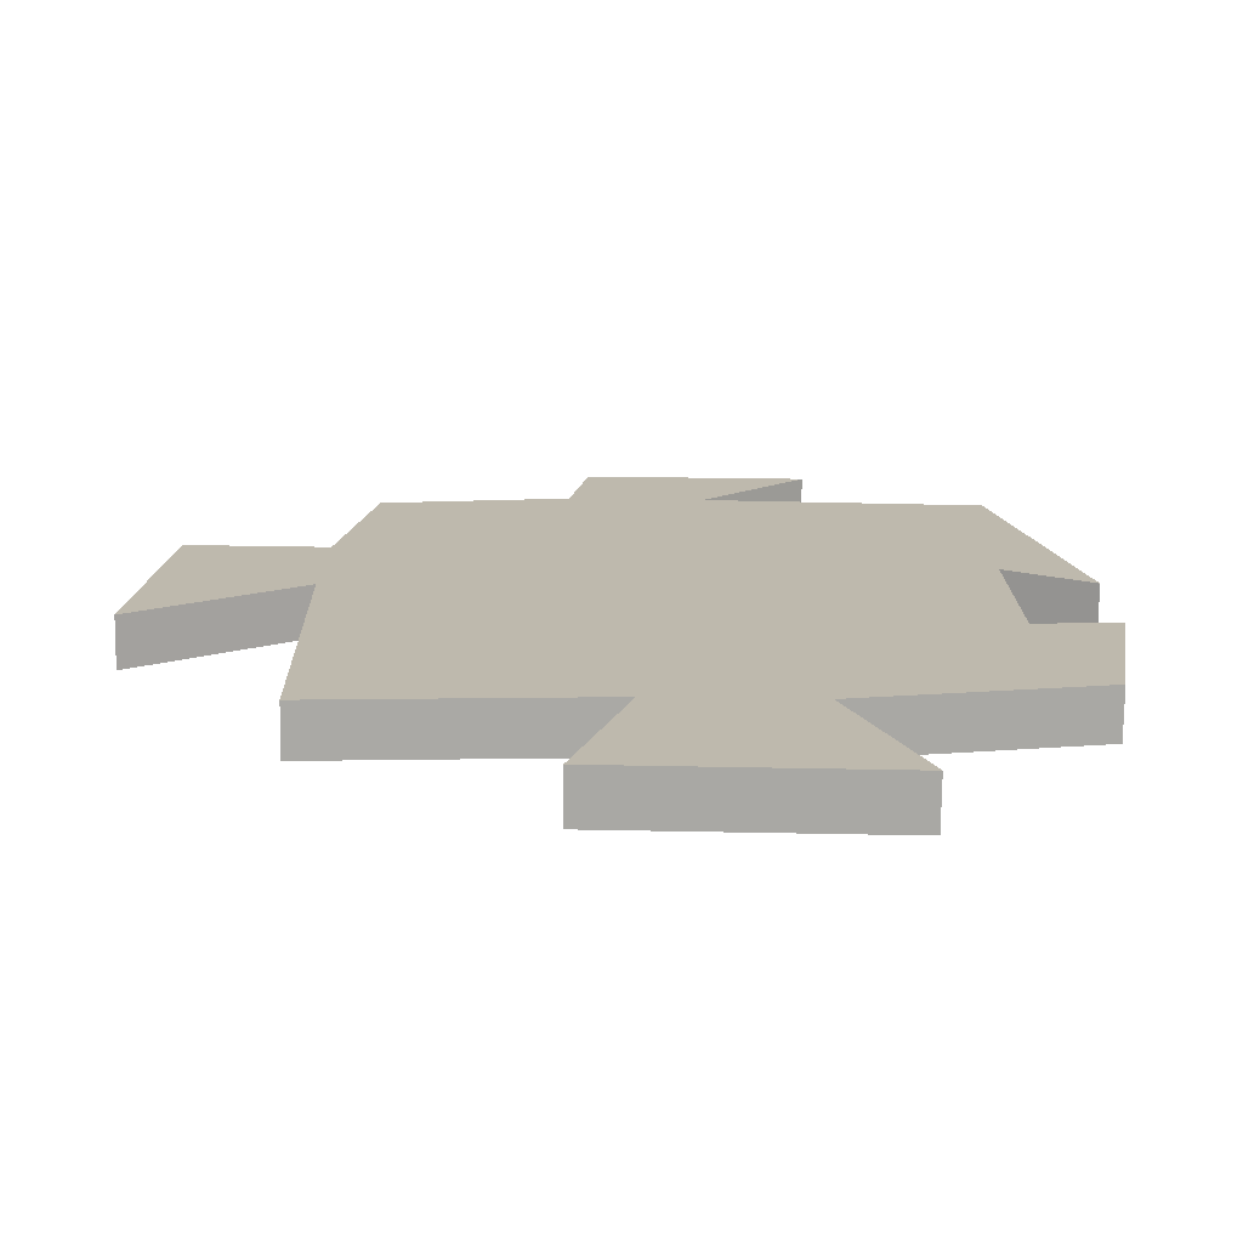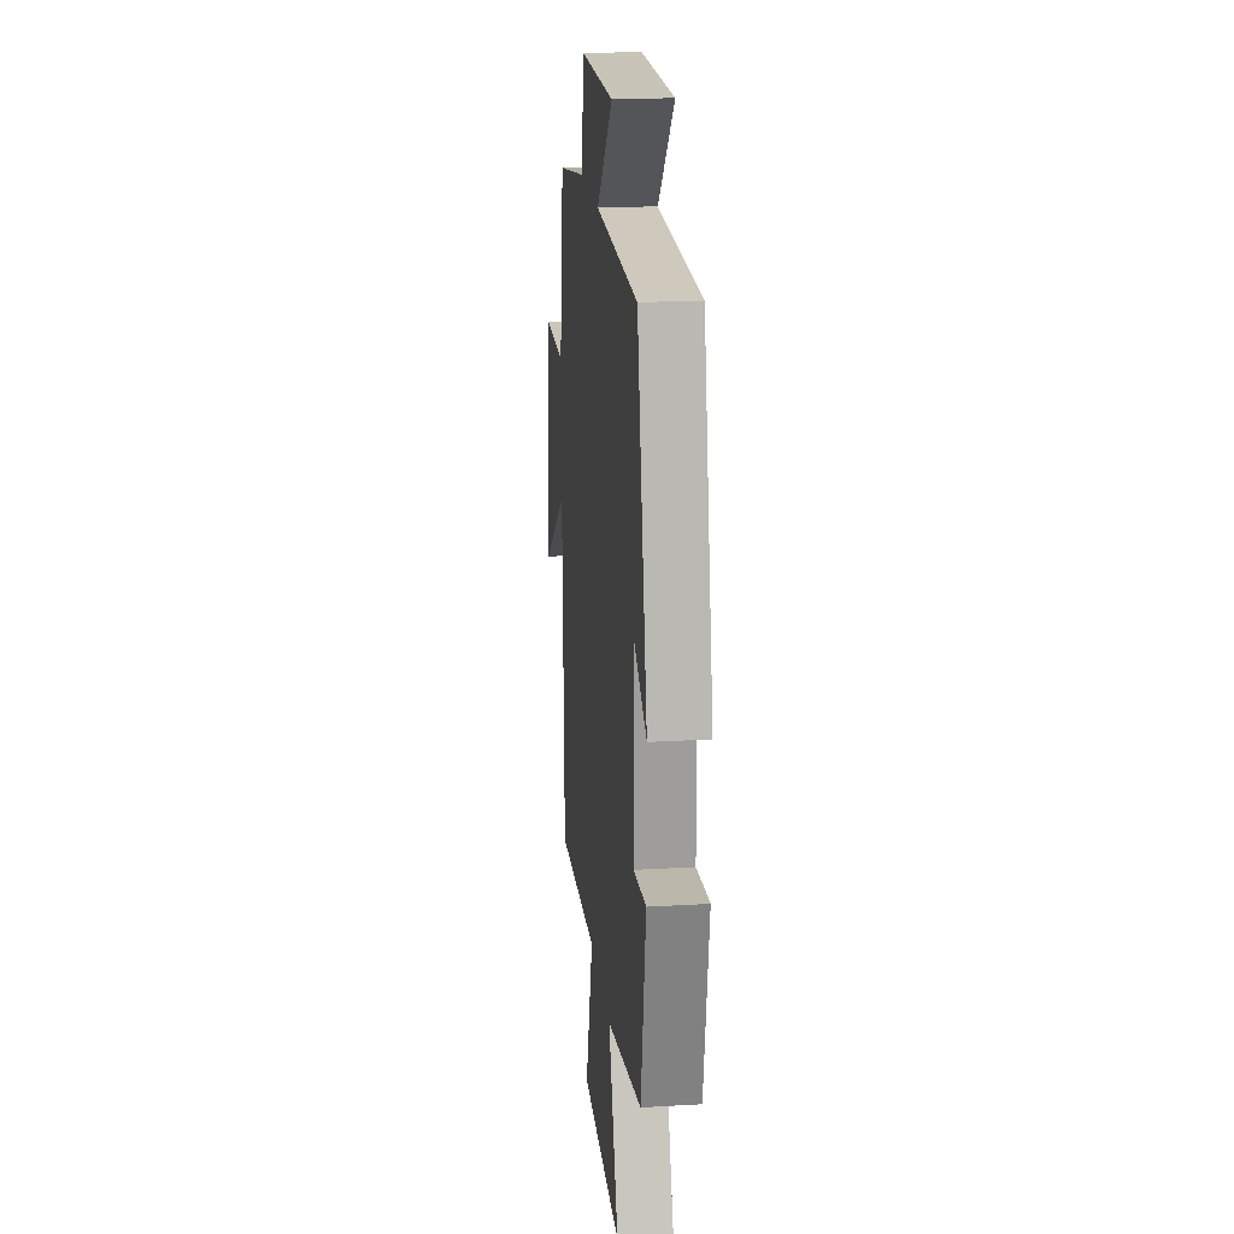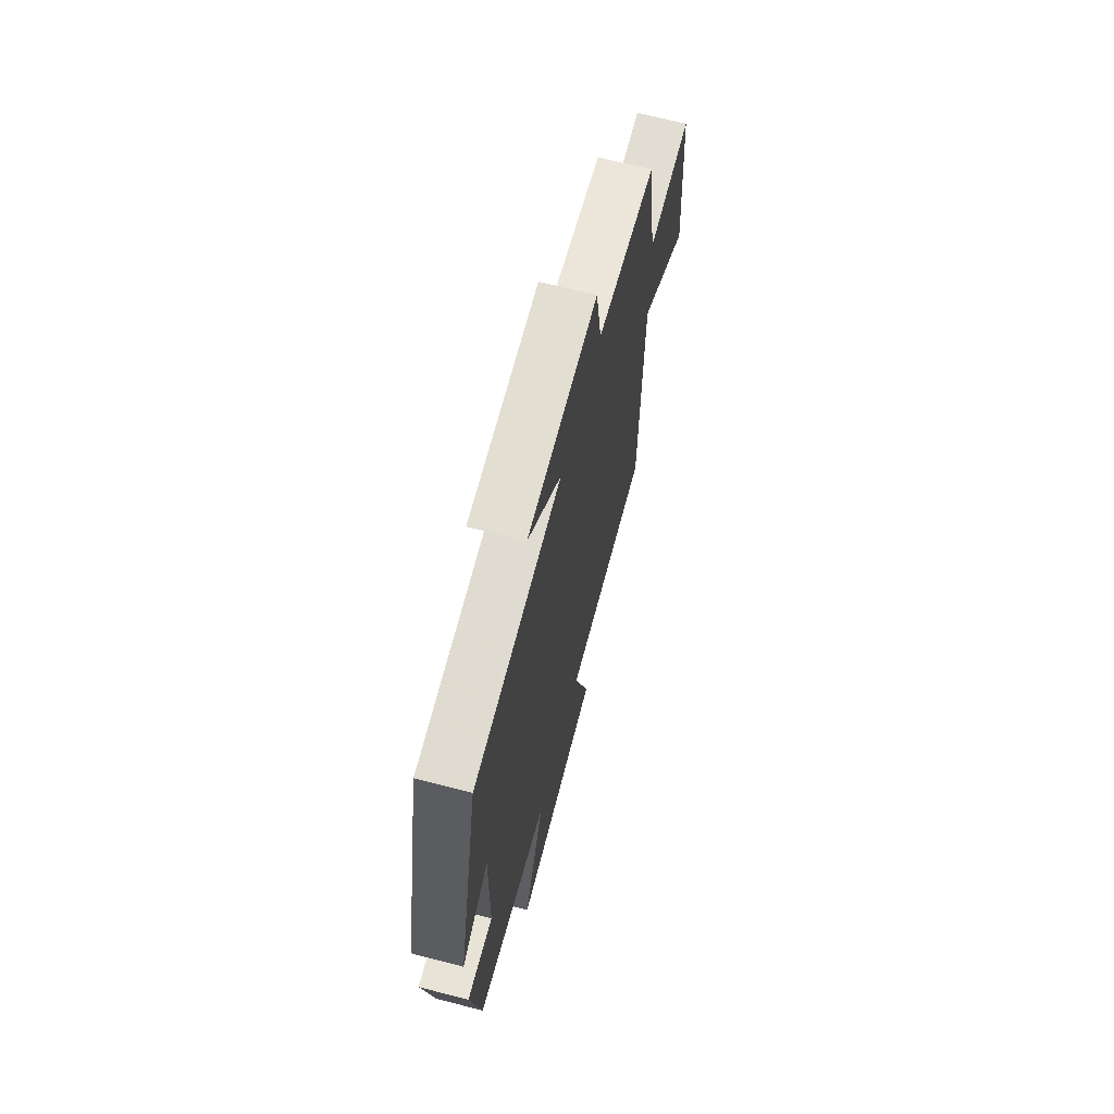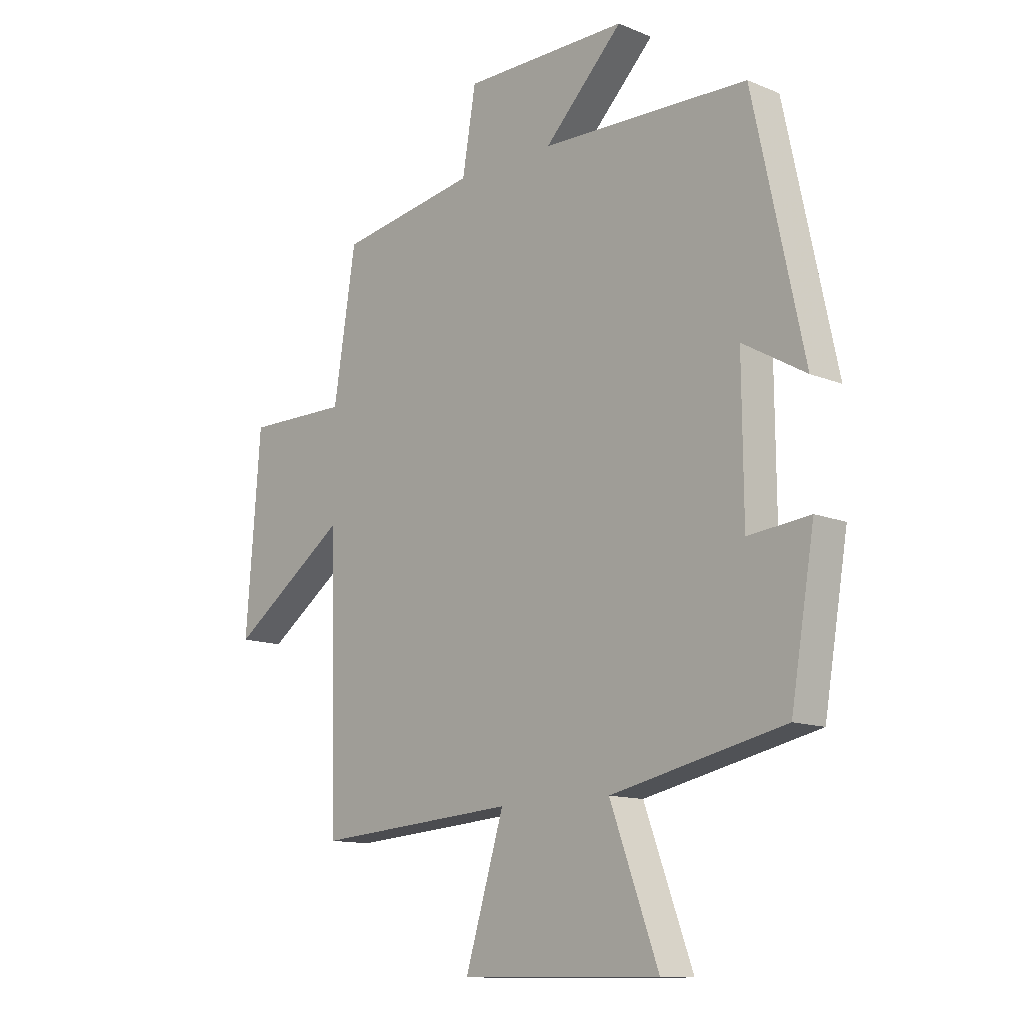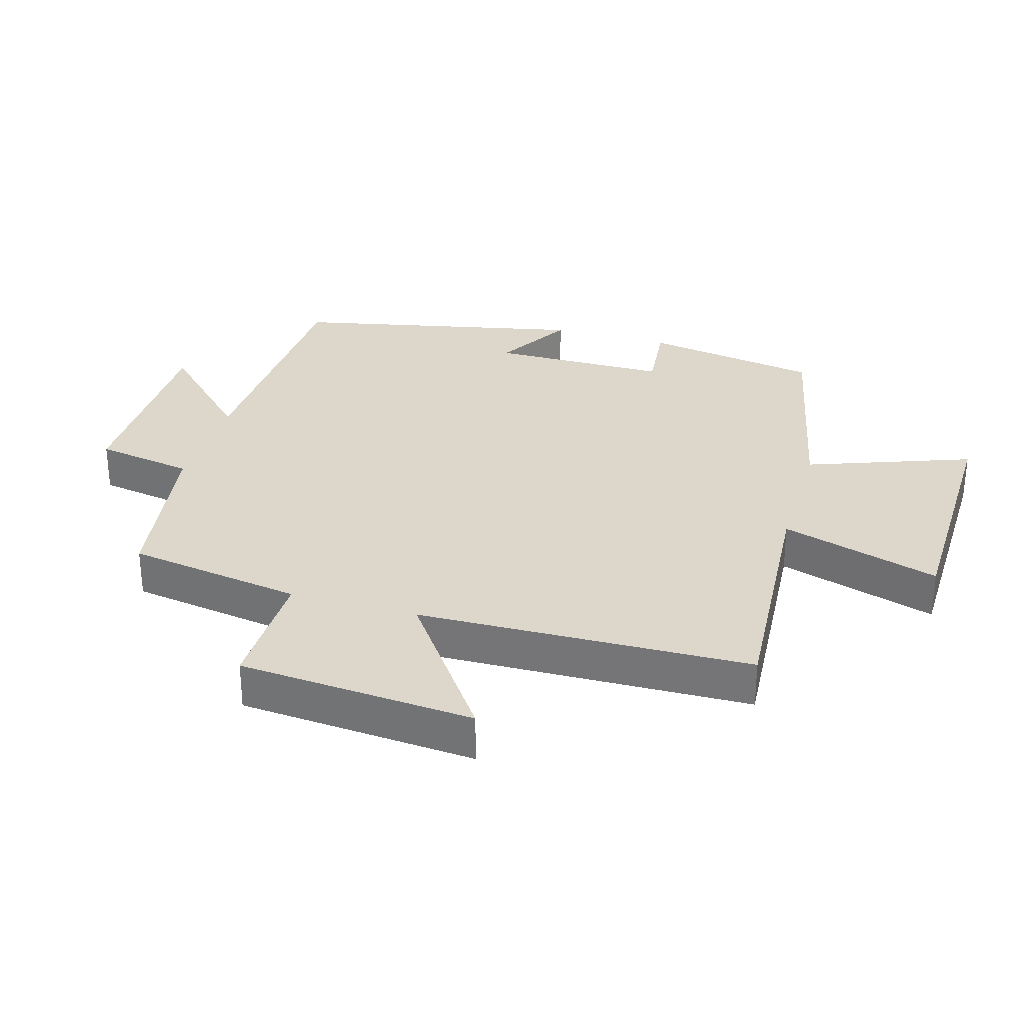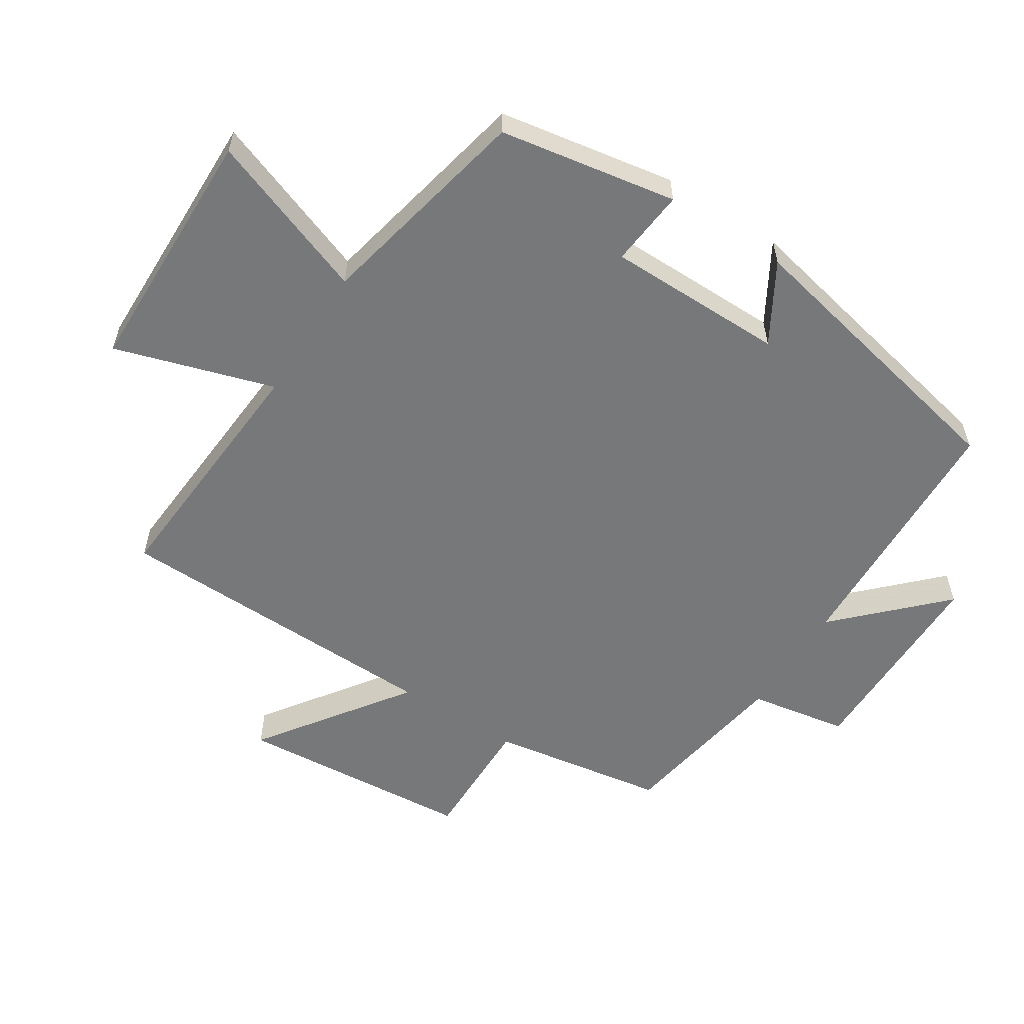
<metadata>
{"format":"obj","ext":"obj","renderer":"f3d","projection":"perspective","resolution":1024,"background":"white","views":[{"elev":-75.0,"azim":179.3,"up":"+Z"},{"elev":20.2,"azim":-96.2,"up":"+Z"},{"elev":67.7,"azim":-75.5,"up":"+Z"},{"elev":-12.5,"azim":-133.7,"up":"+Z"},{"elev":30.5,"azim":106.4,"up":"+Y"},{"elev":-57.3,"azim":-122.5,"up":"+Y"}]}
</metadata>
<code>
v 0.457 0.07 0.456
v 0.5 0.07 0.185
v 0.699 0.07 0.187
v 0.727 0.07 -0.177
v 0.5 0.07 -0.015
v 0.487 0.07 -0.528
v 0.098 0.07 -0.5
v 0.173 0.07 -0.745
v -0.213 0.07 -0.751
v -0.12 0.07 -0.5
v -0.454 0.07 -0.428
v -0.5 0.07 -0.156
v -0.381 0.07 -0.168
v -0.379 0.07 0.106
v -0.5 0.07 0.036
v -0.403 0.07 0.486
v -0.003 0.07 0.5
v -0.155 0.07 0.652
v 0.163 0.07 0.652
v 0.189 0.07 0.5
v 0.457 0 0.456
v 0.5 0 0.185
v 0.699 0 0.187
v 0.727 0 -0.177
v 0.5 0 -0.015
v 0.487 0 -0.528
v 0.098 0 -0.5
v 0.173 0 -0.745
v -0.213 0 -0.751
v -0.12 0 -0.5
v -0.454 0 -0.428
v -0.5 0 -0.156
v -0.381 0 -0.168
v -0.379 0 0.106
v -0.5 0 0.036
v -0.403 0 0.486
v -0.003 0 0.5
v -0.155 0 0.652
v 0.163 0 0.652
v 0.189 0 0.5
f 17 18 19 20
f 16 17 20
f 15 16 20
f 14 15 20
f 20 1 2
f 14 20 2
f 13 14 2
f 10 11 12 13
f 10 13 2 3
f 7 8 9 10
f 5 6 7
f 5 7 10
f 3 4 5
f 3 5 10
f 40 39 38 37
f 40 37 36
f 40 36 35
f 40 35 34
f 22 21 40
f 22 40 34
f 22 34 33
f 33 32 31 30
f 23 22 33 30
f 30 29 28 27
f 27 26 25
f 30 27 25
f 25 24 23
f 30 25 23
f 1 21 22 2
f 2 22 23 3
f 3 23 24 4
f 4 24 25 5
f 5 25 26 6
f 6 26 27 7
f 7 27 28 8
f 8 28 29 9
f 9 29 30 10
f 10 30 31 11
f 11 31 32 12
f 12 32 33 13
f 13 33 34 14
f 14 34 35 15
f 15 35 36 16
f 16 36 37 17
f 17 37 38 18
f 18 38 39 19
f 19 39 40 20
f 20 40 21 1

</code>
